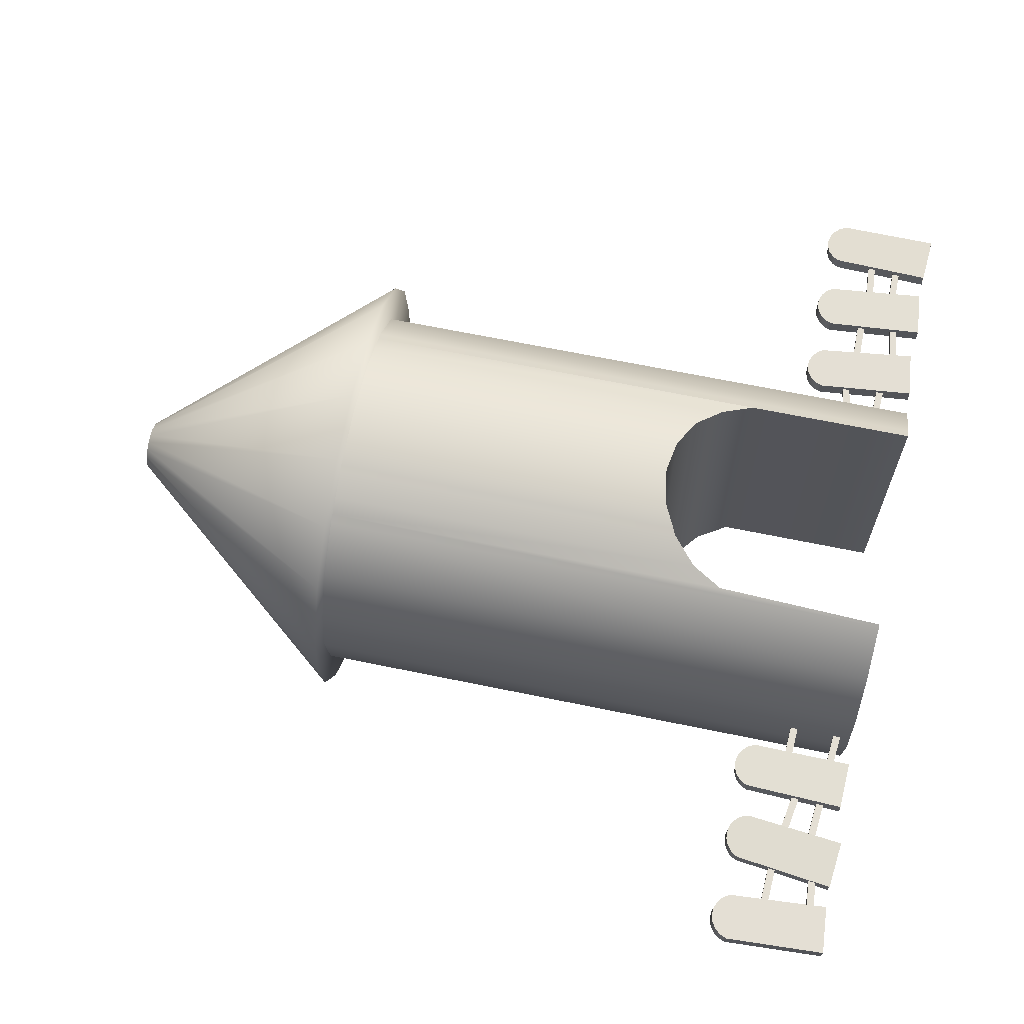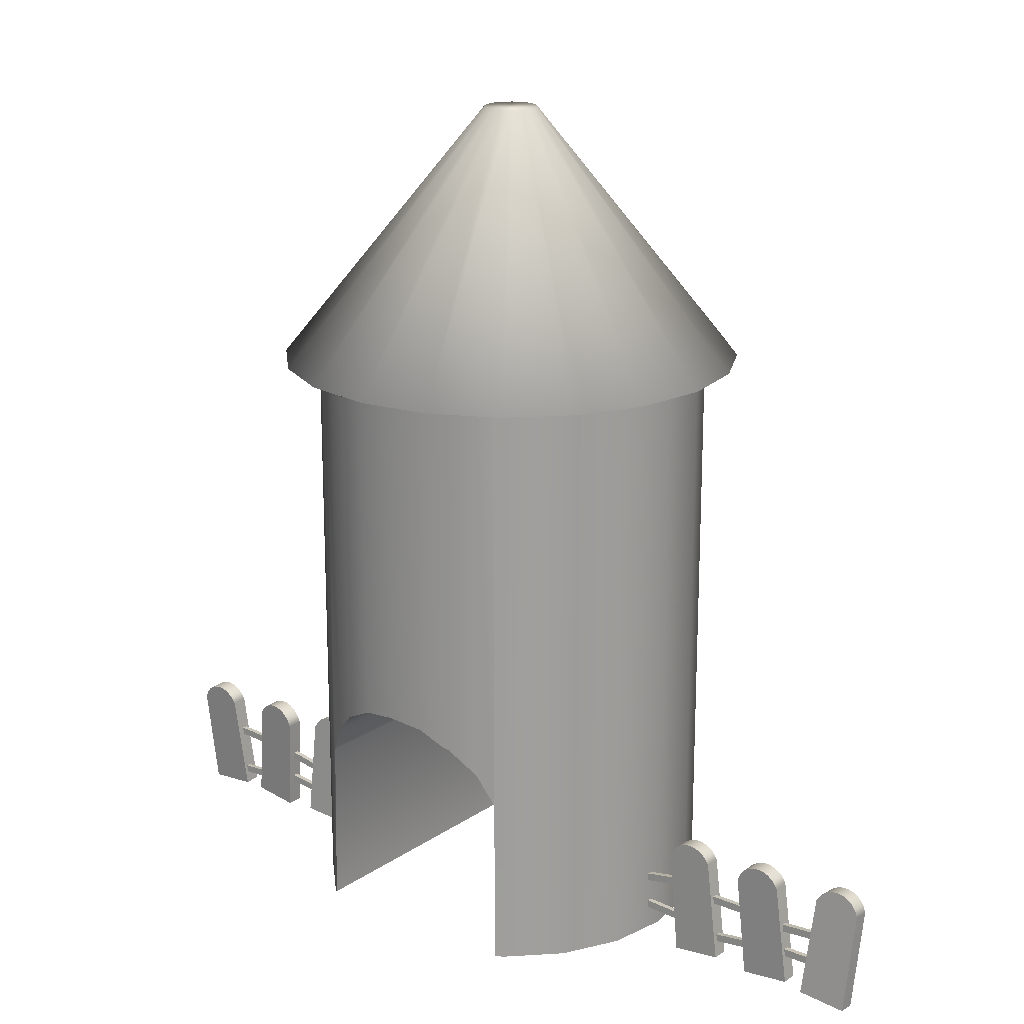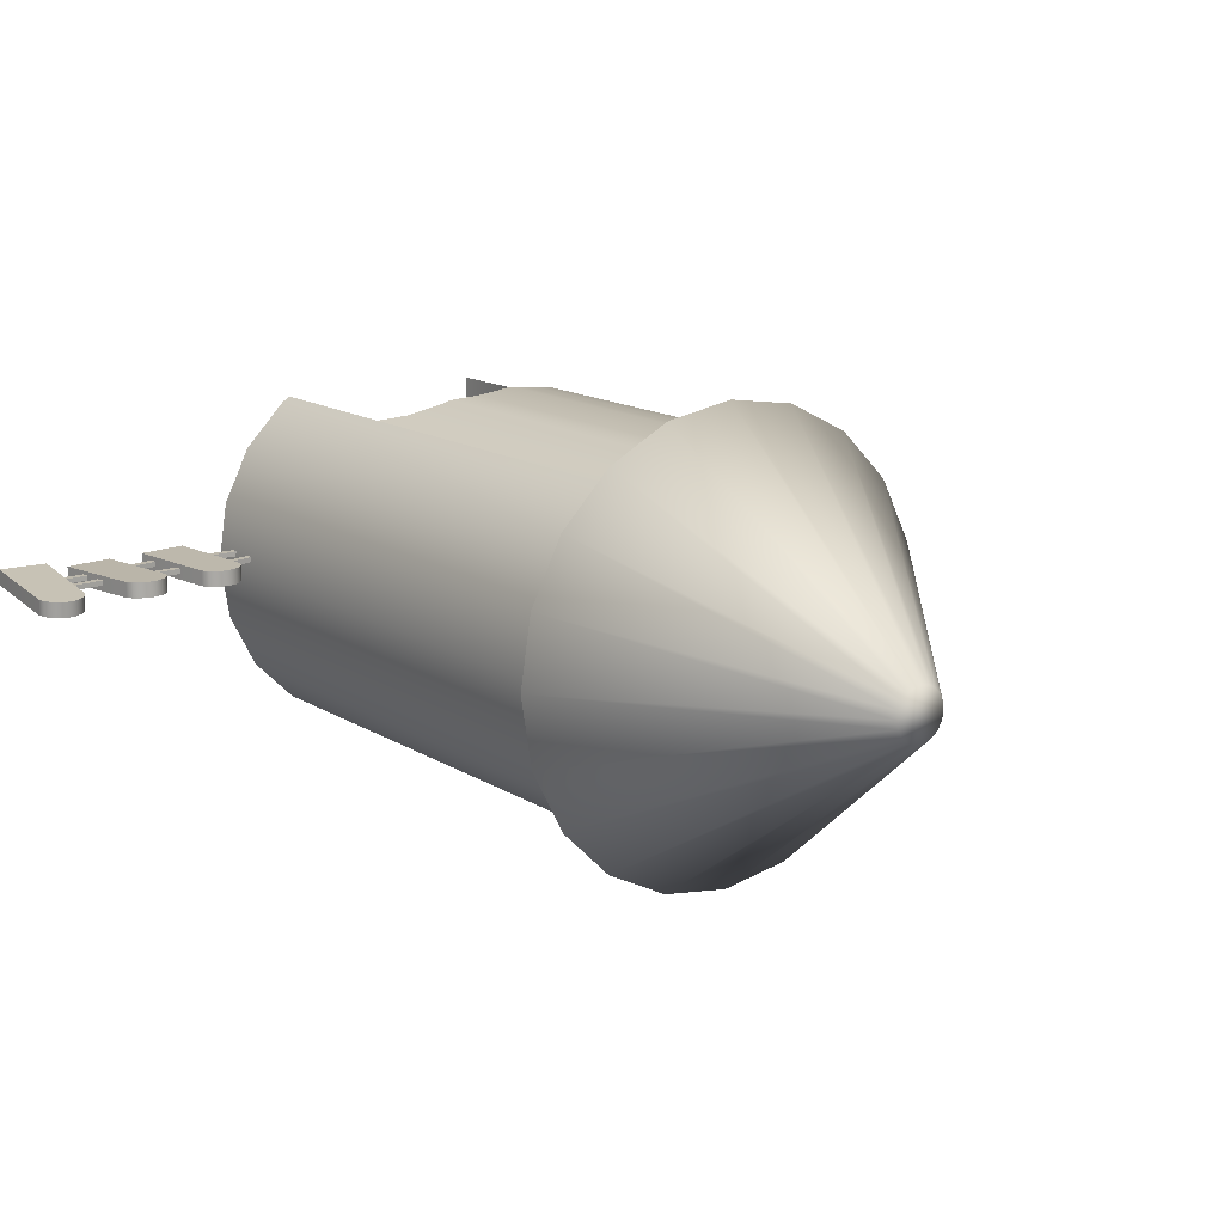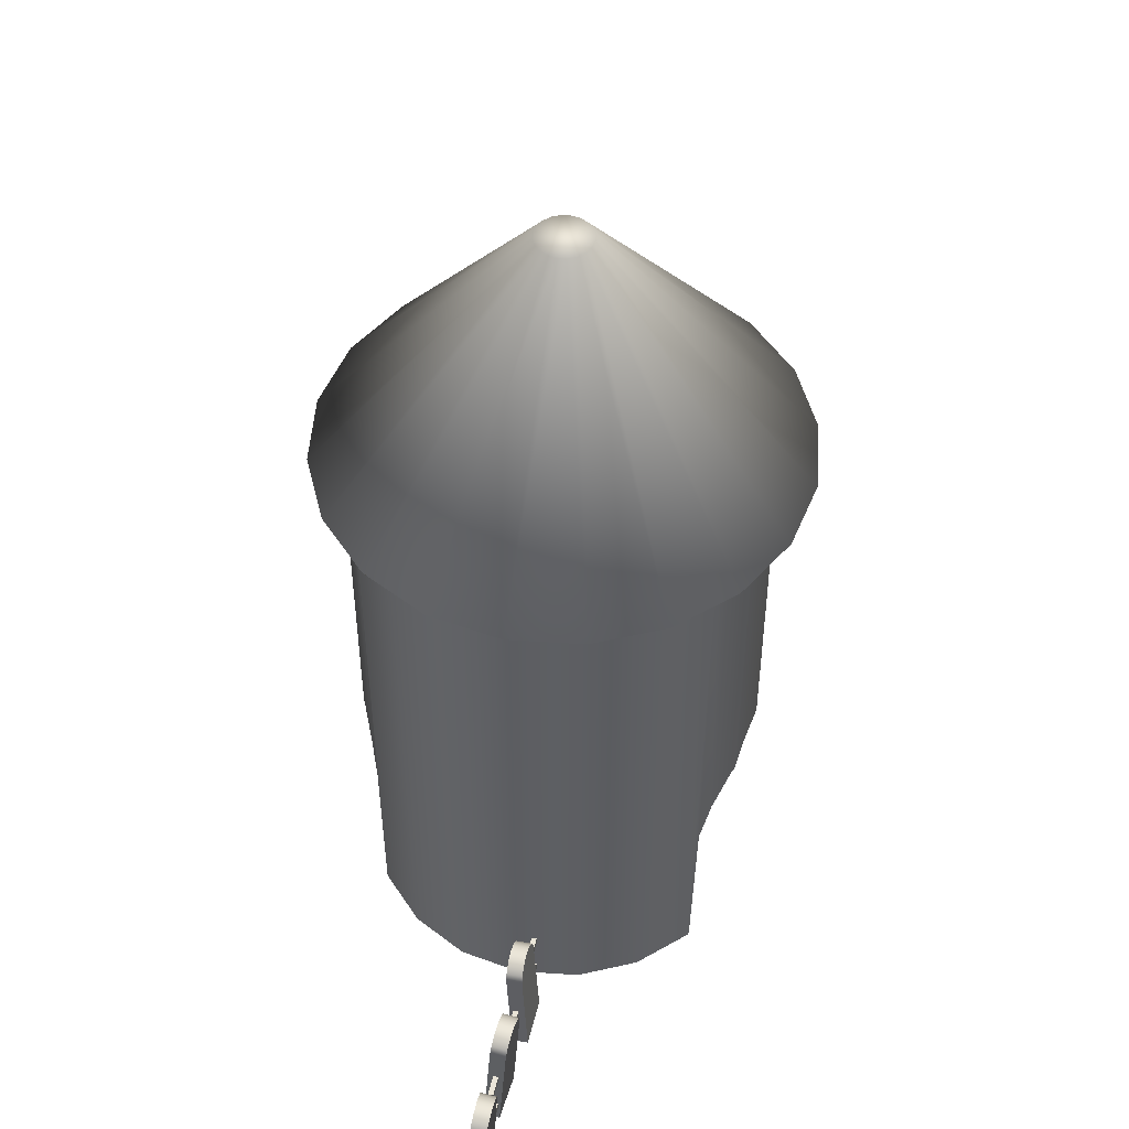
<metadata>
{"format":"obj","ext":"obj","renderer":"f3d","projection":"perspective","resolution":1024,"background":"white","views":[{"elev":66.3,"azim":-78.3,"up":"+Z"},{"elev":19.1,"azim":38.4,"up":"+Y"},{"elev":14.8,"azim":142.8,"up":"+Z"},{"elev":50.2,"azim":-77.0,"up":"+Y"}]}
</metadata>
<code>
g default
v 0.6102 0 -0.06017
v 0.6102 1.876 -0.06017
v 0.5802 0 -0.2498
v 0.5802 1.876 -0.2498
v 0.3317 0 -0.06017
v 0.4931 0 -0.4208
v 0.4931 1.876 -0.4208
v 0.3317 0 -0.1746
v 0.3573 0 -0.5565
v 0.3573 1.876 -0.5565
v 0.3317 0 -0.3161
v 0.3317 0 -0.5696
v 0.1863 1.876 -0.6437
v 0.1863 0.7129 -0.6437
v 0.2037 0.704 -0.6348
v 0.2816 0.6261 -0.5951
v 0.3317 0.5279 -0.5696
v -0.003318 1.876 -0.6737
v -0.003318 0.7713 -0.6737
v 0.1055 0.7541 -0.6565
v -0.1929 1.876 -0.6437
v -0.1929 0.7129 -0.6437
v -0.1122 0.7541 -0.6565
v -0.364 0 -0.5565
v -0.3555 0 -0.5608
v -0.3383 0.5279 -0.5696
v -0.2883 0.6261 -0.5951
v -0.2104 0.704 -0.6348
v -0.364 1.876 -0.5565
v -0.6169 0 -0.06017
v -0.6169 1.876 -0.06017
v -0.4997 0 -0.4208
v -0.4997 1.876 -0.4208
v -0.3555 0 -0.06017
v -0.5868 0 -0.2498
v -0.5868 1.876 -0.2498
v -0.3555 0 -0.3161
v -0.3555 0 -0.1746
v 0.3317 1.876 -0.5696
v 0.2816 1.876 -0.5951
v 0.2037 1.876 -0.6348
v 0.1055 1.876 -0.6565
v -0.1122 1.876 -0.6565
v -0.2104 1.876 -0.6348
v -0.2883 1.876 -0.5951
v -0.3383 1.876 -0.5696
v 0.5802 0 0.1294
v 0.5802 1.876 0.1294
v 0.4931 0 0.3005
v 0.4931 1.876 0.3005
v 0.3317 0 0.05428
v 0.3573 0 0.4362
v 0.3573 1.876 0.4362
v 0.3317 0 0.1957
v 0.3317 0 0.4493
v 0.1863 1.876 0.5234
v 0.1863 0.7129 0.5234
v 0.2037 0.704 0.5145
v 0.2816 0.6261 0.4748
v 0.3317 0.5279 0.4493
v -0.003318 1.876 0.5534
v -0.003318 0.7713 0.5534
v 0.1055 0.7541 0.5361
v -0.1929 1.876 0.5234
v -0.1929 0.7129 0.5234
v -0.1122 0.7541 0.5361
v -0.364 0 0.4362
v -0.3555 0 0.4405
v -0.3383 0.5279 0.4493
v -0.2883 0.6261 0.4748
v -0.2104 0.704 0.5145
v -0.364 1.876 0.4362
v -0.4997 0 0.3005
v -0.4997 1.876 0.3005
v -0.5868 0 0.1294
v -0.5868 1.876 0.1294
v -0.3555 0 0.1957
v -0.3555 0 0.05428
v 0.3317 1.876 0.4493
v 0.2816 1.876 0.4748
v 0.2037 1.876 0.5145
v 0.1055 1.876 0.5361
v -0.1122 1.876 0.5361
v -0.2104 1.876 0.5145
v -0.2883 1.876 0.4748
v -0.3383 1.876 0.4493
v 0.6816 1.827 -0.2732
v 0.5798 1.827 -0.473
v 0.4212 1.827 -0.6315
v 0.2215 1.827 -0.7333
v 1e-06 1.827 -0.7684
v -0.2215 1.827 -0.7333
v -0.4212 1.827 -0.6315
v -0.5798 1.827 -0.473
v -0.6816 1.827 -0.2732
v -0.7167 1.827 -0.05174
v -0.6816 1.827 0.1697
v -0.5798 1.827 0.3695
v -0.4212 1.827 0.528
v -0.2215 1.827 0.6298
v 1e-06 1.827 0.6649
v 0.2215 1.827 0.6298
v 0.4212 1.827 0.528
v 0.5798 1.827 0.3695
v 0.6816 1.827 0.1697
v 0.7167 1.827 -0.05174
v 0.07808 2.61 -0.07711
v 0.06642 2.61 -0.1
v 0.04826 2.61 -0.1182
v 0.02537 2.61 -0.1298
v 1e-06 2.61 -0.1338
v -0.02537 2.61 -0.1298
v -0.04826 2.61 -0.1182
v -0.06642 2.61 -0.1
v -0.07808 2.61 -0.07711
v -0.0821 2.61 -0.05174
v -0.07808 2.61 -0.02637
v -0.06642 2.61 -0.003486
v -0.04826 2.61 0.01468
v -0.02537 2.61 0.02634
v 1e-06 2.61 0.03036
v 0.02537 2.61 0.02634
v 0.04826 2.61 0.01468
v 0.06642 2.61 -0.003486
v 0.07808 2.61 -0.02637
v 0.0821 2.61 -0.05174
v 1e-06 1.827 -0.05174
v 1.233 0.3069 -0.005583
v 1.246 0.3271 -0.007308
v 1.264 0.3426 -0.008625
v 1.286 0.3518 -0.009405
v 1.309 0.3538 -0.009573
v 1.332 0.3483 -0.00911
v 1.353 0.336 -0.008064
v 1.368 0.3181 -0.006536
v 1.378 0.2962 -0.004675
v 1.358 -0.02092 0.02229
v 1.206 -0.009702 0.02134
v 1.233 0.3032 -0.05482
v 1.246 0.3235 -0.05654
v 1.264 0.3389 -0.05786
v 1.286 0.3481 -0.05864
v 1.309 0.3501 -0.05881
v 1.332 0.3447 -0.05834
v 1.353 0.3323 -0.0573
v 1.368 0.3144 -0.05577
v 1.378 0.2925 -0.05391
v 1.358 -0.0246 -0.02694
v 1.206 -0.01338 -0.02789
v 1.282 -0.01531 0.02182
v 1.282 -0.01899 -0.02741
v 1.231 0.1678 -0.00795
v 1.1 0.1582 -0.00795
v 1.23 0.1908 -0.00795
v 1.099 0.1813 -0.00795
v 1.23 0.1908 -0.02392
v 1.099 0.1813 -0.02392
v 1.231 0.1678 -0.02392
v 1.1 0.1582 -0.02392
v 1.231 0.07684 -0.00795
v 1.099 0.07646 -0.00795
v 1.231 0.09998 -0.00795
v 1.099 0.0996 -0.00795
v 1.231 0.09998 -0.02392
v 1.099 0.0996 -0.02392
v 1.231 0.07684 -0.02392
v 1.099 0.07646 -0.02392
v 0.977 0.1709 -0.00795
v 0.8457 0.1709 -0.00795
v 0.977 0.194 -0.00795
v 0.8457 0.1941 -0.00795
v 0.977 0.194 -0.02392
v 0.8457 0.1941 -0.02392
v 0.977 0.1709 -0.02392
v 0.8457 0.1709 -0.02392
v 0.9554 0.2929 0.009404
v 0.9638 0.3151 0.009979
v 0.9787 0.3337 0.01046
v 0.9987 0.3467 0.0108
v 1.022 0.353 0.01096
v 1.045 0.3518 0.01093
v 1.068 0.3434 0.01071
v 1.086 0.3285 0.01032
v 1.099 0.3086 0.00981
v 1.138 -0.007706 0.001643
v 0.9864 -0.02424 0.001216
v 0.9554 0.294 -0.03997
v 0.9638 0.3163 -0.03939
v 0.9787 0.3348 -0.03892
v 0.9987 0.3478 -0.03858
v 1.022 0.3541 -0.03842
v 1.045 0.353 -0.03845
v 1.068 0.3445 -0.03866
v 1.086 0.3296 -0.03905
v 1.099 0.3097 -0.03956
v 1.138 -0.006587 -0.04773
v 0.9864 -0.02312 -0.04816
v 1.062 -0.01597 0.00143
v 1.062 -0.01485 -0.04794
v 0.9779 0.05462 -0.00795
v 0.8476 0.03803 -0.00795
v 0.975 0.07758 -0.00795
v 0.8447 0.06099 -0.00795
v 0.975 0.07758 -0.02392
v 0.8447 0.06099 -0.02392
v 0.9779 0.05462 -0.02392
v 0.8476 0.03803 -0.02392
v 0.7201 0.1908 -0.00795
v 0.5907 0.1682 -0.00795
v 0.7161 0.2136 -0.00795
v 0.5868 0.191 -0.00795
v 0.7161 0.2136 -0.02392
v 0.5868 0.191 -0.02392
v 0.7201 0.1908 -0.02392
v 0.5907 0.1682 -0.02392
v 0.6972 0.2905 0.0062
v 0.7055 0.3128 0.0062
v 0.7204 0.3314 0.0062
v 0.7402 0.3445 0.0062
v 0.7632 0.3508 0.0062
v 0.787 0.3497 0.0062
v 0.8092 0.3414 0.0062
v 0.8278 0.3265 0.0062
v 0.8409 0.3066 0.0062
v 0.8802 -0.009659 0.0062
v 0.729 -0.02664 0.0062
v 0.6972 0.2905 -0.04319
v 0.7055 0.3128 -0.04319
v 0.7204 0.3314 -0.04319
v 0.7402 0.3445 -0.04319
v 0.7632 0.3508 -0.04319
v 0.787 0.3497 -0.04319
v 0.8092 0.3414 -0.04319
v 0.8278 0.3265 -0.04319
v 0.8409 0.3066 -0.04319
v 0.8802 -0.009659 -0.04319
v 0.729 -0.02664 -0.04319
v 0.8046 -0.01815 0.0062
v 0.8046 -0.01815 -0.04319
v 0.7233 0.06754 -0.00795
v 0.5921 0.07424 -0.00795
v 0.7245 0.09065 -0.00795
v 0.5933 0.09735 -0.00795
v 0.7245 0.09065 -0.02392
v 0.5933 0.09735 -0.02392
v 0.7233 0.06754 -0.02392
v 0.5921 0.07424 -0.02392
v -1.224 0.3129 -0.0203
v -1.237 0.3331 -0.0189
v -1.255 0.3485 -0.01784
v -1.277 0.3576 -0.01721
v -1.3 0.3594 -0.01708
v -1.324 0.3538 -0.01747
v -1.344 0.3414 -0.01833
v -1.359 0.3233 -0.01958
v -1.368 0.3013 -0.0211
v -1.346 -0.016 -0.04301
v -1.195 -0.003797 -0.04217
v -1.224 0.3099 0.02899
v -1.237 0.3302 0.03039
v -1.255 0.3455 0.03145
v -1.277 0.3546 0.03207
v -1.3 0.3564 0.0322
v -1.324 0.3508 0.03182
v -1.344 0.3384 0.03095
v -1.359 0.3203 0.02971
v -1.368 0.2983 0.02819
v -1.346 -0.01899 0.006271
v -1.195 -0.006787 0.007114
v -1.271 -0.009897 -0.04259
v -1.271 -0.01289 0.006692
v -1.221 0.1825 -0.01574
v -1.09 0.1762 -0.01574
v -1.22 0.2056 -0.01574
v -1.089 0.1993 -0.01574
v -1.22 0.2056 0.000234
v -1.089 0.1993 0.000234
v -1.221 0.1825 0.000234
v -1.09 0.1762 0.000234
v -1.22 0.03233 -0.01574
v -1.089 0.04124 -0.01574
v -1.221 0.05542 -0.01574
v -1.09 0.06432 -0.01574
v -1.221 0.05542 0.000234
v -1.09 0.06432 0.000234
v -1.22 0.03233 0.000234
v -1.089 0.04124 0.000234
v -0.9679 0.1574 -0.01574
v -0.8385 0.1351 -0.01574
v -0.964 0.1802 -0.01574
v -0.8346 0.1579 -0.01574
v -0.964 0.1802 0.000234
v -0.8346 0.1579 0.000234
v -0.9679 0.1574 0.000234
v -0.8385 0.1351 0.000234
v -0.9458 0.2962 -0.01916
v -0.9546 0.3184 -0.01859
v -0.9697 0.3367 -0.01856
v -0.9897 0.3496 -0.01907
v -1.013 0.3556 -0.02006
v -1.036 0.3542 -0.02145
v -1.059 0.3455 -0.0231
v -1.077 0.3304 -0.02483
v -1.09 0.3104 -0.0265
v -1.124 -0.006084 -0.04346
v -0.9727 -0.021 -0.03574
v -0.9483 0.2942 0.03011
v -0.957 0.3163 0.03068
v -0.9721 0.3347 0.03071
v -0.9921 0.3475 0.0302
v -1.015 0.3535 0.02921
v -1.039 0.3521 0.02782
v -1.061 0.3434 0.02618
v -1.079 0.3284 0.02444
v -1.092 0.3084 0.02278
v -1.126 -0.008142 0.005816
v -0.9751 -0.02306 0.01353
v -1.048 -0.01354 -0.0396
v -1.051 -0.0156 0.009673
v -0.9677 0.06393 -0.01574
v -0.8369 0.05182 -0.01574
v -0.9656 0.08697 -0.01574
v -0.8348 0.07486 -0.01574
v -0.9656 0.08697 0.000234
v -0.8348 0.07486 0.000234
v -0.9677 0.06393 0.000234
v -0.8369 0.05182 0.000234
v -0.7095 0.1825 -0.01574
v -0.5783 0.1762 -0.01574
v -0.7084 0.2056 -0.01574
v -0.5772 0.1993 -0.01574
v -0.7084 0.2056 0.000234
v -0.5772 0.1993 0.000234
v -0.7095 0.1825 0.000234
v -0.5783 0.1762 0.000234
v -0.6957 0.3075 -0.03753
v -0.7056 0.3291 -0.03881
v -0.7216 0.3466 -0.03985
v -0.7423 0.3583 -0.04054
v -0.7657 0.363 -0.04082
v -0.7893 0.3604 -0.04066
v -0.811 0.3505 -0.04008
v -0.8285 0.3345 -0.03913
v -0.8402 0.3138 -0.0379
v -0.858 -0.003951 -0.01908
v -0.706 -0.01063 -0.01869
v -0.6957 0.31 0.01179
v -0.7056 0.3316 0.0105
v -0.7216 0.3492 0.009466
v -0.7423 0.3609 0.008773
v -0.7657 0.3656 0.008492
v -0.7893 0.3629 0.008651
v -0.811 0.3531 0.009234
v -0.8285 0.337 0.01018
v -0.8402 0.3164 0.01141
v -0.858 -0.001385 0.03023
v -0.706 -0.00806 0.03063
v -0.782 -0.007288 -0.01888
v -0.782 -0.004722 0.03043
v -0.7098 0.04136 -0.01574
v -0.579 0.02925 -0.01574
v -0.7077 0.0644 -0.01574
v -0.5769 0.0523 -0.01574
v -0.7077 0.0644 0.000234
v -0.5769 0.0523 0.000234
v -0.7098 0.04136 0.000234
v -0.579 0.02925 0.000234
g windMillBase
f 3 4 2 1
f 6 7 4 3
f 5 8 3 1
f 9 10 7 6
f 8 11 6 3
f 15 14 13 41
f 11 12 9 6
f 20 19 18 42
f 23 22 21 43
f 24 29 46 26 25
f 32 33 29 24
f 30 31 36 35
f 35 36 33 32
f 25 37 32 24
f 38 34 30 35
f 37 38 35 32
f 12 17 39 10 9
f 17 16 40 39
f 16 15 41 40
f 14 20 42 13
f 19 23 43 18
f 44 21 22 28
f 45 44 28 27
f 46 45 27 26
f 47 1 2 48
f 49 47 48 50
f 5 1 47 51
f 52 49 50 53
f 51 47 49 54
f 58 81 56 57
f 54 49 52 55
f 63 82 61 62
f 66 83 64 65
f 67 68 69 86 72
f 73 67 72 74
f 30 75 76 31
f 75 73 74 76
f 68 67 73 77
f 78 75 30 34
f 77 73 75 78
f 55 52 53 79 60
f 60 79 80 59
f 59 80 81 58
f 57 56 82 63
f 62 61 83 66
f 84 71 65 64
f 85 70 71 84
f 86 69 70 85
f 17 12 55 60
f 16 17 60 59
f 15 16 59 58
f 14 15 58 57
f 20 14 57 63
f 19 20 63 62
f 23 19 62 66
f 22 23 66 65
f 28 22 65 71
f 27 28 71 70
f 26 27 70 69
f 25 26 69 68
f 87 88 108 107
f 88 89 109 108
f 89 90 110 109
f 90 91 111 110
f 91 92 112 111
f 92 93 113 112
f 93 94 114 113
f 94 95 115 114
f 95 96 116 115
f 96 97 117 116
f 97 98 118 117
f 98 99 119 118
f 99 100 120 119
f 100 101 121 120
f 101 102 122 121
f 102 103 123 122
f 103 104 124 123
f 104 105 125 124
f 105 106 126 125
f 106 87 107 126
f 88 87 127
f 89 88 127
f 90 89 127
f 91 90 127
f 92 91 127
f 93 92 127
f 94 93 127
f 95 94 127
f 96 95 127
f 97 96 127
f 98 97 127
f 99 98 127
f 100 99 127
f 101 100 127
f 102 101 127
f 103 102 127
f 104 103 127
f 105 104 127
f 106 105 127
f 87 106 127
f 108 109 110 111 112 113 114 115 116 117 118 119 120 121 122 123 124 125 126 107
f 128 129 140 139
f 129 130 141 140
f 130 131 142 141
f 131 132 143 142
f 132 133 144 143
f 133 134 145 144
f 134 135 146 145
f 135 136 147 146
f 136 137 148 147
f 138 128 139 149
f 129 128 150
f 130 129 150
f 131 130 150
f 132 131 150
f 133 132 150
f 134 133 150
f 135 134 150
f 136 135 150
f 137 136 150
f 128 138 150
f 139 140 151
f 140 141 151
f 141 142 151
f 142 143 151
f 143 144 151
f 144 145 151
f 145 146 151
f 146 147 151
f 147 148 151
f 149 139 151
f 152 154 155 153
f 154 156 157 155
f 156 158 159 157
f 158 152 153 159
f 153 155 157 159
f 158 156 154 152
f 160 162 163 161
f 162 164 165 163
f 164 166 167 165
f 166 160 161 167
f 161 163 165 167
f 166 164 162 160
f 168 170 171 169
f 170 172 173 171
f 172 174 175 173
f 174 168 169 175
f 169 171 173 175
f 174 172 170 168
f 176 177 188 187
f 177 178 189 188
f 178 179 190 189
f 179 180 191 190
f 180 181 192 191
f 181 182 193 192
f 182 183 194 193
f 183 184 195 194
f 184 185 196 195
f 186 176 187 197
f 177 176 198
f 178 177 198
f 179 178 198
f 180 179 198
f 181 180 198
f 182 181 198
f 183 182 198
f 184 183 198
f 185 184 198
f 176 186 198
f 187 188 199
f 188 189 199
f 189 190 199
f 190 191 199
f 191 192 199
f 192 193 199
f 193 194 199
f 194 195 199
f 195 196 199
f 197 187 199
f 200 202 203 201
f 202 204 205 203
f 204 206 207 205
f 206 200 201 207
f 201 203 205 207
f 206 204 202 200
f 208 210 211 209
f 210 212 213 211
f 212 214 215 213
f 214 208 209 215
f 209 211 213 215
f 214 212 210 208
f 216 217 228 227
f 217 218 229 228
f 218 219 230 229
f 219 220 231 230
f 220 221 232 231
f 221 222 233 232
f 222 223 234 233
f 223 224 235 234
f 224 225 236 235
f 226 216 227 237
f 217 216 238
f 218 217 238
f 219 218 238
f 220 219 238
f 221 220 238
f 222 221 238
f 223 222 238
f 224 223 238
f 225 224 238
f 216 226 238
f 227 228 239
f 228 229 239
f 229 230 239
f 230 231 239
f 231 232 239
f 232 233 239
f 233 234 239
f 234 235 239
f 235 236 239
f 237 227 239
f 240 242 243 241
f 242 244 245 243
f 244 246 247 245
f 246 240 241 247
f 241 243 245 247
f 246 244 242 240
f 248 249 260 259
f 249 250 261 260
f 250 251 262 261
f 251 252 263 262
f 252 253 264 263
f 253 254 265 264
f 254 255 266 265
f 255 256 267 266
f 256 257 268 267
f 258 248 259 269
f 249 248 270
f 250 249 270
f 251 250 270
f 252 251 270
f 253 252 270
f 254 253 270
f 255 254 270
f 256 255 270
f 257 256 270
f 248 258 270
f 259 260 271
f 260 261 271
f 261 262 271
f 262 263 271
f 263 264 271
f 264 265 271
f 265 266 271
f 266 267 271
f 267 268 271
f 269 259 271
f 272 274 275 273
f 274 276 277 275
f 276 278 279 277
f 278 272 273 279
f 273 275 277 279
f 278 276 274 272
f 280 282 283 281
f 282 284 285 283
f 284 286 287 285
f 286 280 281 287
f 281 283 285 287
f 286 284 282 280
f 288 290 291 289
f 290 292 293 291
f 292 294 295 293
f 294 288 289 295
f 289 291 293 295
f 294 292 290 288
f 296 297 308 307
f 297 298 309 308
f 298 299 310 309
f 299 300 311 310
f 300 301 312 311
f 301 302 313 312
f 302 303 314 313
f 303 304 315 314
f 304 305 316 315
f 306 296 307 317
f 297 296 318
f 298 297 318
f 299 298 318
f 300 299 318
f 301 300 318
f 302 301 318
f 303 302 318
f 304 303 318
f 305 304 318
f 296 306 318
f 307 308 319
f 308 309 319
f 309 310 319
f 310 311 319
f 311 312 319
f 312 313 319
f 313 314 319
f 314 315 319
f 315 316 319
f 317 307 319
f 320 322 323 321
f 322 324 325 323
f 324 326 327 325
f 326 320 321 327
f 321 323 325 327
f 326 324 322 320
f 328 330 331 329
f 330 332 333 331
f 332 334 335 333
f 334 328 329 335
f 329 331 333 335
f 334 332 330 328
f 336 337 348 347
f 337 338 349 348
f 338 339 350 349
f 339 340 351 350
f 340 341 352 351
f 341 342 353 352
f 342 343 354 353
f 343 344 355 354
f 344 345 356 355
f 346 336 347 357
f 337 336 358
f 338 337 358
f 339 338 358
f 340 339 358
f 341 340 358
f 342 341 358
f 343 342 358
f 344 343 358
f 345 344 358
f 336 346 358
f 347 348 359
f 348 349 359
f 349 350 359
f 350 351 359
f 351 352 359
f 352 353 359
f 353 354 359
f 354 355 359
f 355 356 359
f 357 347 359
f 360 362 363 361
f 362 364 365 363
f 364 366 367 365
f 366 360 361 367
f 361 363 365 367
f 366 364 362 360

</code>
